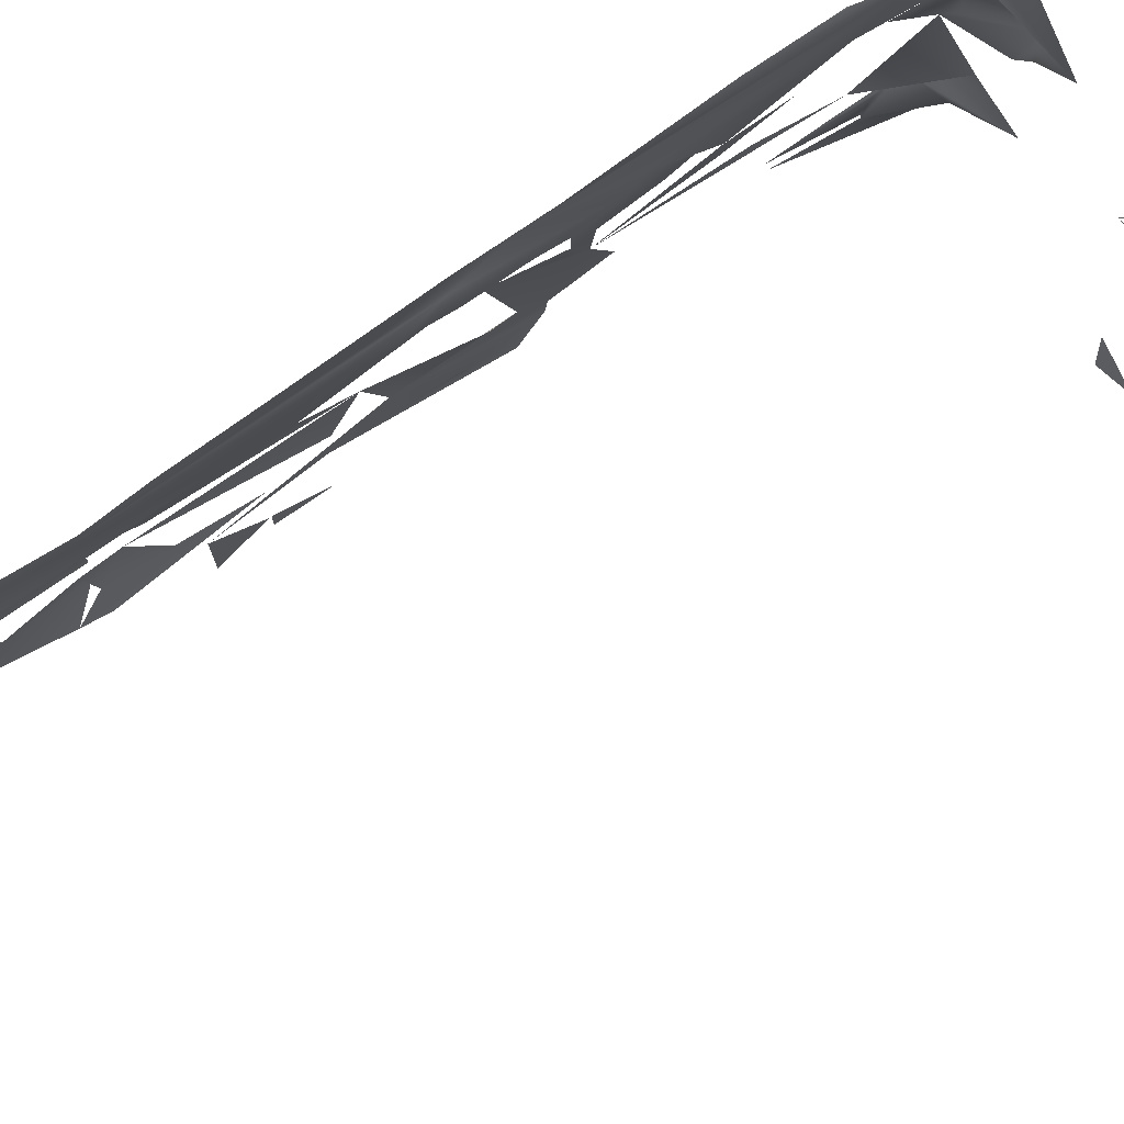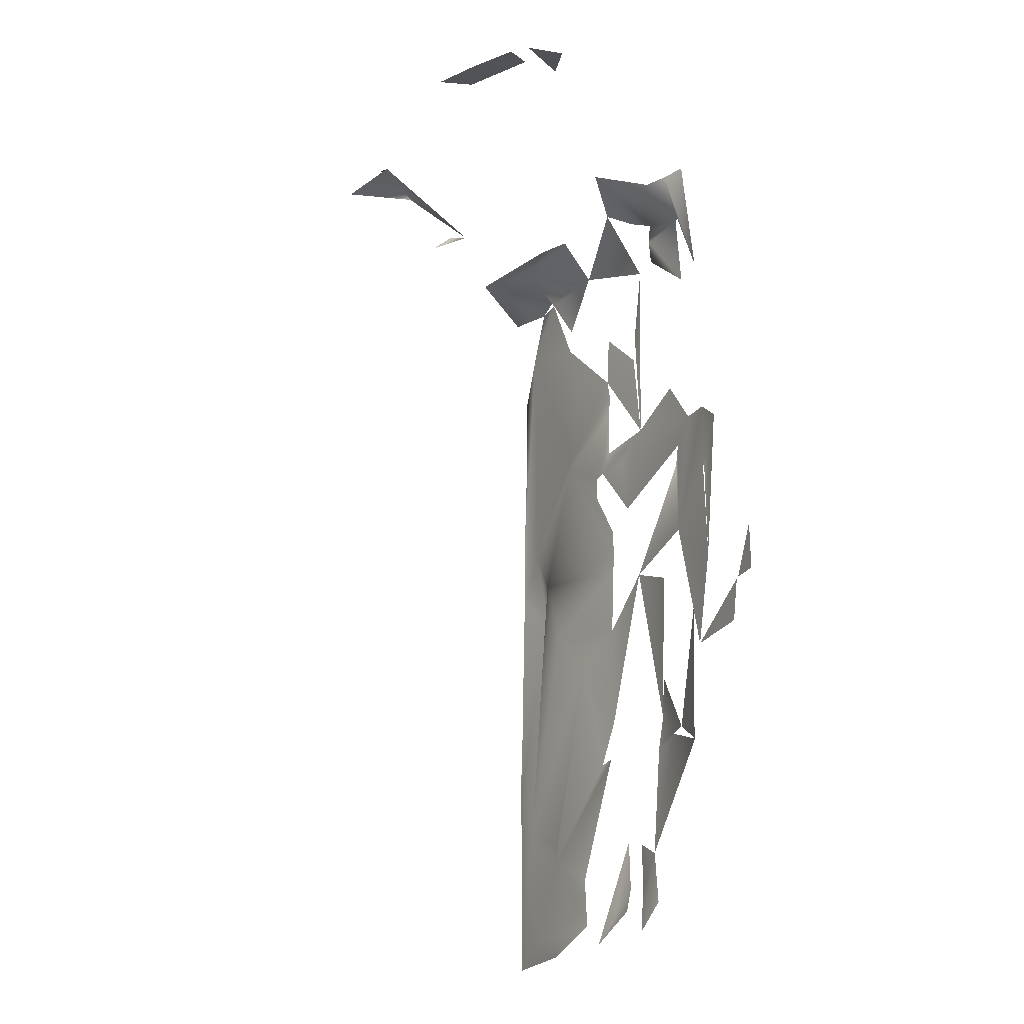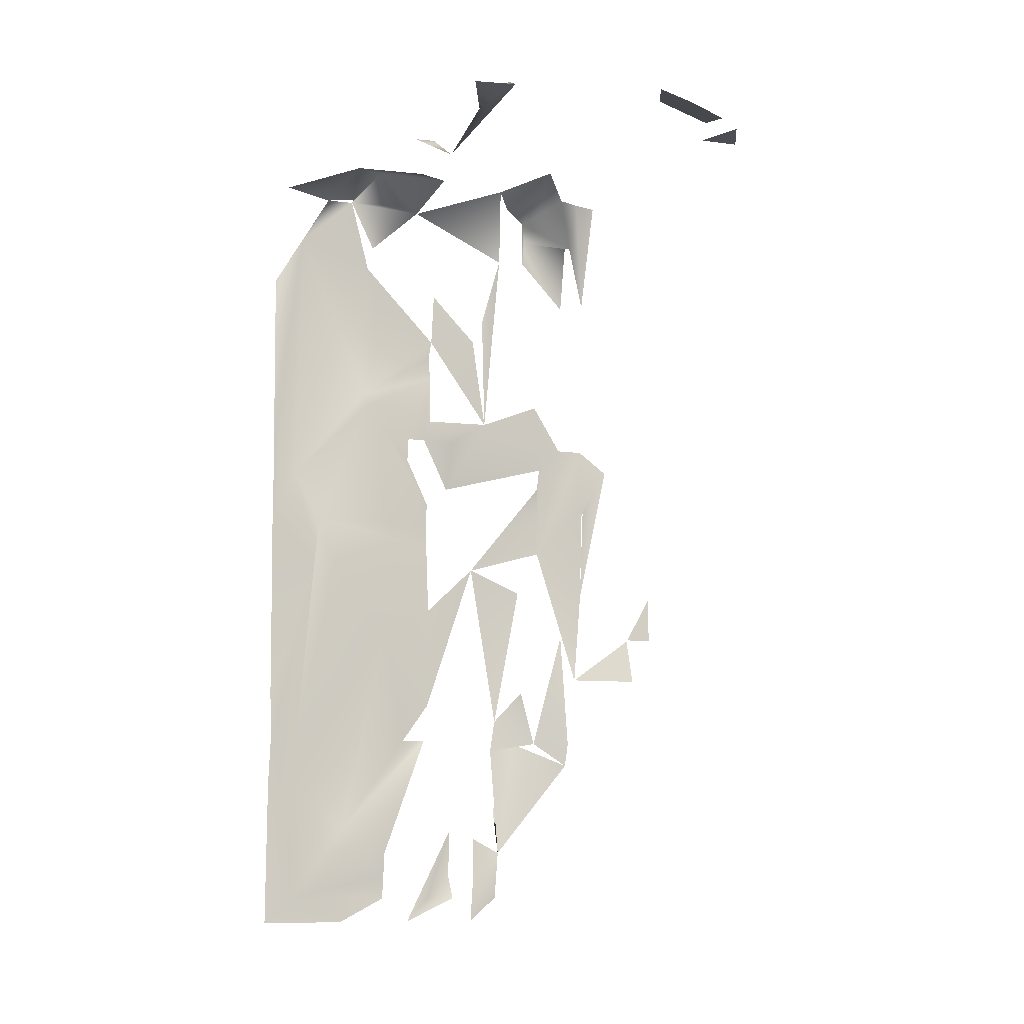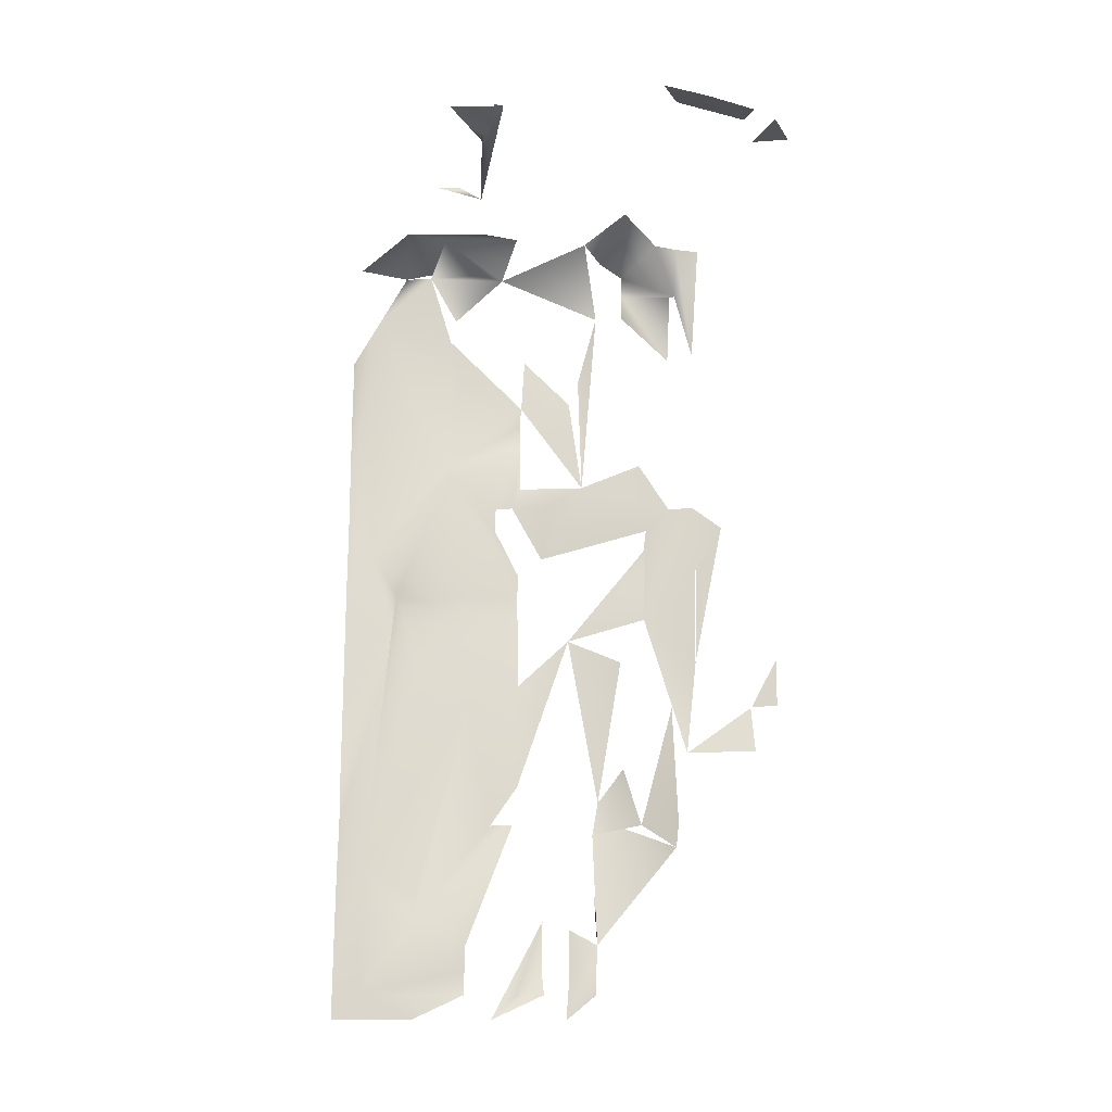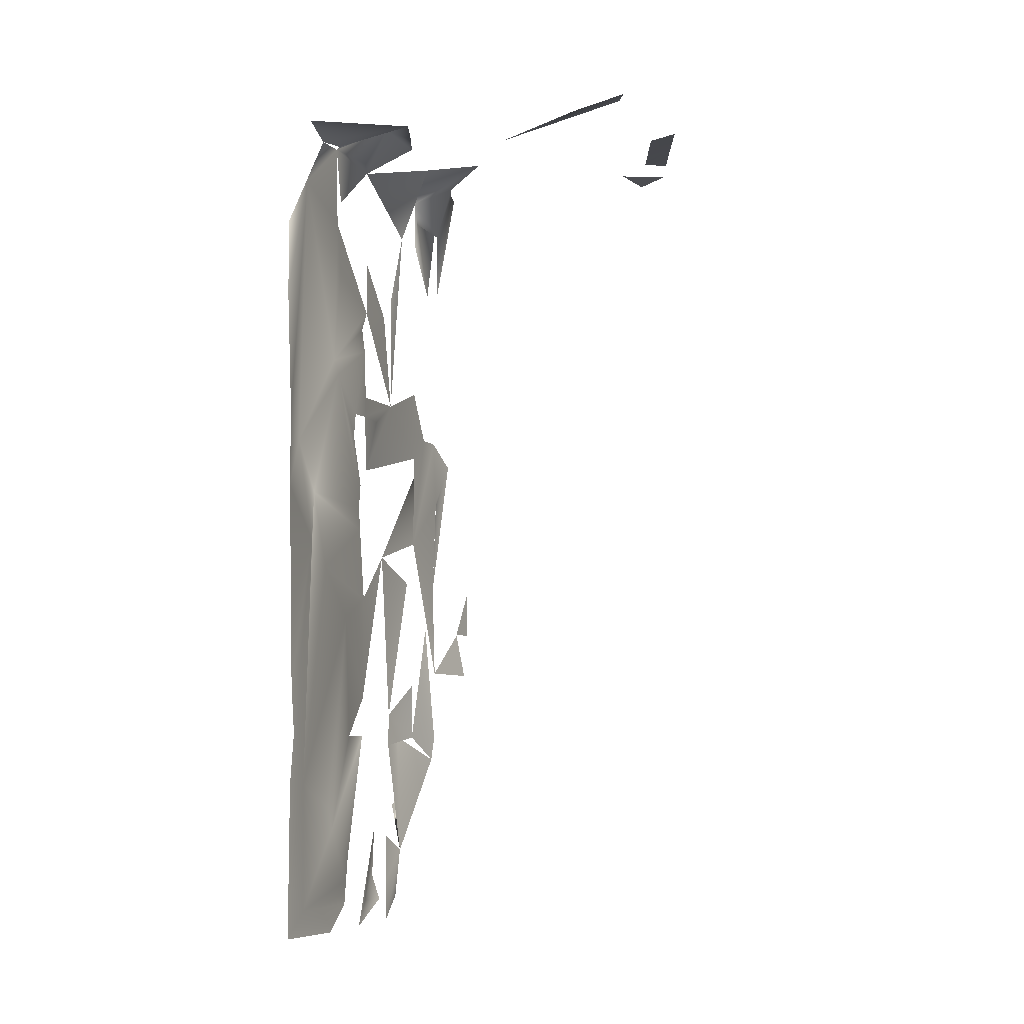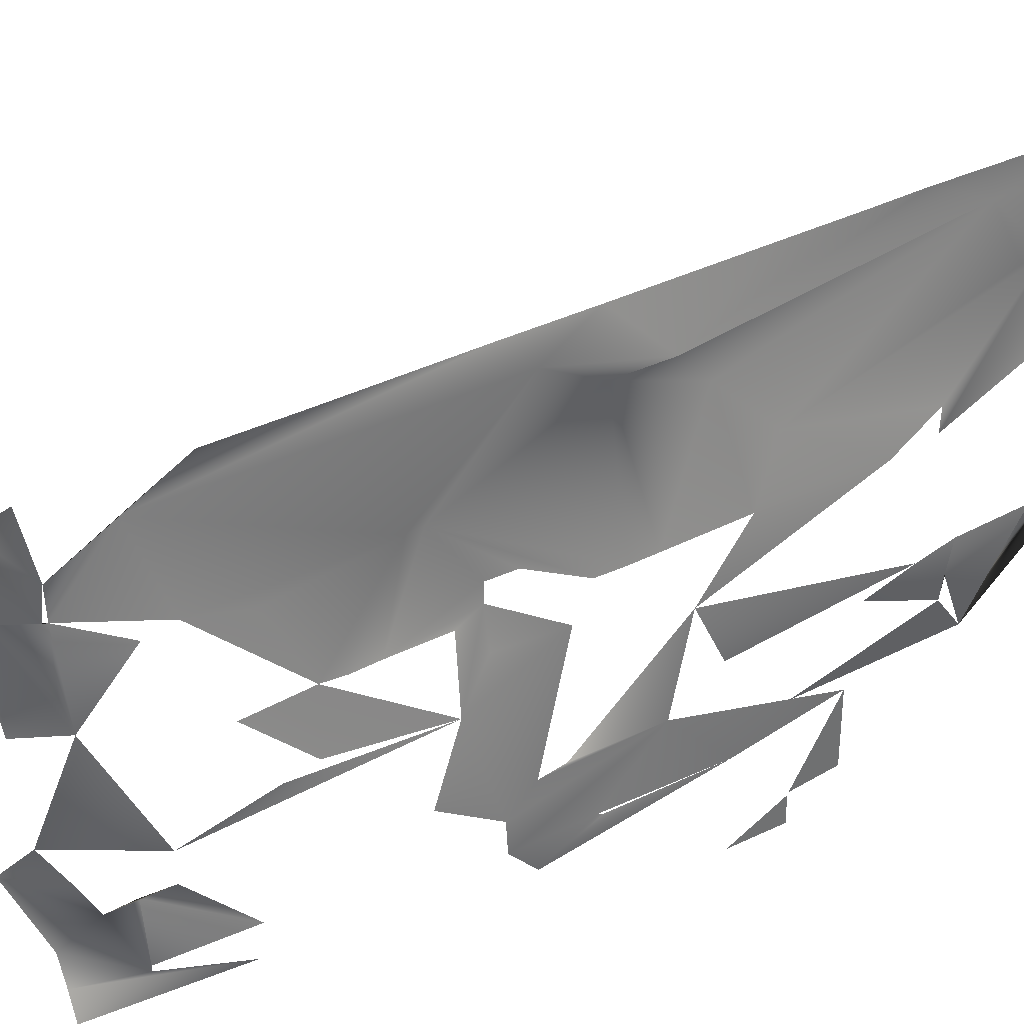
<metadata>
{"format":"obj","ext":"obj","renderer":"f3d","projection":"perspective","resolution":1024,"background":"white","views":[{"elev":76.6,"azim":55.5,"up":"+Z"},{"elev":-25.0,"azim":157.3,"up":"+Y"},{"elev":-9.6,"azim":76.9,"up":"+Y"},{"elev":-18.5,"azim":99.0,"up":"+Y"},{"elev":-7.1,"azim":28.2,"up":"+Y"},{"elev":38.9,"azim":-120.6,"up":"+Z"}]}
</metadata>
<code>
o Object.1
v -4.875 1.283 -4.368
v -4.826 1.335 -4.442
v -4.736 1.338 -4.447
v -4.736 1.338 -4.447
v -4.619 1.338 -4.401
v -4.727 1.316 -4.268
v -4.663 1.339 -4.316
v -4.664 1.339 -4.304
v -4.743 1.329 -4.213
v -4.655 1.339 -4.303
v -4.673 1.321 -4.253
v -4.533 1.316 -4.331
v -4.618 1.319 -4.238
v -5.119 1.253 -4.23
v -5.1 1.258 -4.195
v -5.05 1.298 -4.27
v -4.93 1.278 -4.383
v -4.93 1.298 -4.291
v -5.023 1.298 -4.222
v -4.946 1.298 -4.248
v -5.095 1.264 -4.106
v -5.026 1.294 -4.145
v -4.851 1.276 -4.244
v -4.951 1.274 -4.095
v -4.917 1.282 -4.115
v -4.965 1.299 -4.042
v -4.832 1.291 -4.209
v -4.812 1.284 -4.174
v -4.797 1.299 -4.148
v -5.1 1.259 -4.104
v -5.097 1.259 -4.059
v -5.071 1.269 -3.982
v -4.88 1.292 -4.457
v -4.878 1.297 -4.458
v -4.946 1.336 -4.696
v -4.983 1.316 -4.721
v -4.906 1.336 -4.718
v -4.824 1.329 -4.765
v -4.836 1.336 -4.706
v -4.768 1.336 -4.747
v -4.898 1.337 -4.631
v -4.869 1.329 -4.601
v -4.904 1.319 -4.582
v -4.852 1.337 -4.611
v -4.836 1.337 -4.482
v -4.784 1.349 -4.695
v -4.75 1.346 -4.715
v -4.765 1.352 -4.66
v -4.71 1.354 -4.645
v -4.815 1.352 -4.586
v -4.83 1.355 -4.532
v -4.726 1.357 -4.591
v -4.671 1.357 -4.575
v -5.156 1.216 -4.539
v -5.157 1.216 -4.53
v -5.143 1.217 -4.446
v -5.148 1.257 -4.444
v -5.148 1.257 -4.444
v -5.144 1.296 -4.63
v -5.143 1.296 -4.599
v -5.144 1.296 -4.584
v -5.128 1.296 -4.547
v -5.109 1.297 -4.512
v -5.128 1.277 -4.409
v -5.087 1.297 -4.387
v -5.124 1.263 -4.32
v -4.95 1.29 -4.418
v -5.083 1.319 -4.573
v -5.024 1.32 -4.468
v -5.004 1.317 -4.433
v -5.163 1.216 -4.664
v -5.158 1.216 -4.624
v -5.165 1.256 -4.638
v -5.14 0.9378 -4.262
v -5.145 0.9778 -4.26
v -5.138 1.008 -4.264
v -5.123 1.058 -4.155
v -5.12 1.138 -4.149
v -5.118 1.178 -4.147
v -5.099 0.9794 -3.965
v -5.099 1.099 -3.965
v -5.097 1.179 -4.013
v -5.121 0.8985 -4.135
v -5.119 1.138 -4.138
v -5.171 0.9287 -4.566
v -5.163 0.8967 -4.47
v -5.149 0.9373 -4.349
v -5.167 1.002 -4.477
v -5.154 1.017 -4.347
v -5.149 1.057 -4.364
v -5.167 1.096 -4.524
v -5.172 1.106 -4.567
v -5.163 1.136 -4.526
v -5.148 1.177 -4.443
v -5.148 1.177 -4.397
v -5.142 1.058 -4.271
v -5.141 1.098 -4.269
v -5.187 0.9355 -4.695
v -5.18 1.016 -4.699
v -5.184 1.016 -4.671
v -5.187 1.016 -4.65
v -5.176 1.076 -4.656
v -5.17 1.136 -4.66
v -5.144 0.6178 -4.258
v -5.146 0.6578 -4.257
v -5.144 0.6978 -4.259
v -5.133 0.778 -4.219
v -5.131 0.8179 -4.25
v -5.138 0.7803 -4.263
v -5.131 0.818 -4.221
v -5.138 0.8553 -4.263
v -5.114 0.8735 -4.139
v -5.091 0.6594 -3.967
v -5.103 0.7392 -4.007
v -5.092 0.7794 -3.967
v -5.104 0.5789 -4.051
v -5.102 0.6589 -4.052
v -5.173 0.616 -4.609
v -5.166 0.6142 -4.475
v -5.153 0.5773 -4.345
v -5.151 0.6573 -4.346
v -5.172 0.6962 -4.567
v -5.171 0.7037 -4.565
v -5.157 0.7301 -4.297
v -5.171 0.776 -4.611
v -5.169 0.7766 -4.481
v -5.166 0.7392 -4.476
v -5.175 0.8162 -4.563
v -5.171 0.8164 -4.52
v -5.142 0.8176 -4.306
v -5.171 0.8362 -4.566
v -5.169 0.8562 -4.562
v -5.164 0.8564 -4.524
v -5.152 0.8572 -4.37
v -5.175 0.7157 -4.655
v -5.178 0.8555 -4.7
v -5.184 0.8957 -4.651
v -5.133 0.2578 -4.254
v -5.134 0.258 -4.215
v -5.137 0.3228 -4.26
v -5.12 0.4582 -4.179
v -5.137 0.4978 -4.261
v -5.08 0.2594 -3.971
v -5.084 0.3394 -3.969
v -5.087 0.4594 -3.968
v -5.107 0.5387 -4.095
v -5.151 0.2564 -4.53
v -5.161 0.2567 -4.467
v -5.167 0.2569 -4.426
v -5.166 0.2971 -4.393
v -5.167 0.2974 -4.335
v -5.152 0.3372 -4.369
v -5.16 0.3763 -4.546
v -5.146 0.3494 -4.439
v -5.157 0.4169 -4.433
v -5.166 0.4564 -4.52
v -5.17 0.4712 -4.564
v -5.175 0.5362 -4.562
v -5.158 0.5367 -4.462
v -5.155 0.5369 -4.435
v -5.137 0.4978 -4.261
v -5.17 0.5512 -4.564
v -5.17 0.2955 -4.701
v -5.168 0.2957 -4.656
v -5.177 0.4555 -4.698
v -5.176 0.4557 -4.655
v -5.177 0.5355 -4.698
v -5.165 0.2557 -4.657
v -5.161 0.3757 -4.66
v -5.162 0.4159 -4.631
v -5.174 0.4532 -4.653
v -5.116 -0.06197 -4.224
v -5.129 -0.0222 -4.262
v -5.116 -0.02175 -4.178
v -5.092 -0.0613 -4.099
v -5.114 0.01825 -4.179
v -5.112 0.05825 -4.181
v -5.119 0.05802 -4.223
v -5.092 0.1012 -4.1
v -5.136 0.2103 -4.26
v -5.083 -0.06061 -3.967
v -5.083 0.01939 -3.967
v -5.087 0.1792 -4.009
v -5.084 0.1794 -3.968
v -5.086 -0.02084 -4.012
v -5.097 0.1387 -4.098
v -5.14 -0.06305 -4.428
v -5.147 -0.02288 -4.39
v -5.138 -0.06262 -4.343
v -5.16 -0.02356 -4.521
v -5.14 0.004847 -4.348
v -5.148 0.05645 -4.525
v -5.149 0.04643 -4.527
v -5.141 0.05712 -4.394
v -5.149 0.05893 -4.527
v -5.163 0.09667 -4.474
v -5.141 0.08235 -4.349
v -5.167 0.09644 -4.517
v -5.154 0.1371 -4.387
v -5.138 0.09757 -4.304
v -5.146 0.1765 -4.521
v -5.15 0.1564 -4.528
v -5.152 0.1767 -4.481
v -5.15 0.2064 -4.528
v -5.129 -0.02243 -4.308
v -5.14 0.01758 -4.302
v -5.147 0.2161 -4.604
v -5.154 0.2164 -4.525
v -5.161 0.2421 -4.384
v -5.156 0.1755 -4.708
v -5.159 0.1855 -4.706
v -5.156 0.2157 -4.662
f 7 8 23
f 23 8 6
f 8 10 6
f 10 7 6
f 6 7 13
f 79 14 30
f 14 15 30
f 15 14 22
f 16 19 22
f 16 22 14
f 22 30 15
f 22 19 24
f 21 30 22
f 22 24 21
f 27 23 28
f 81 82 31
f 82 30 31
f 31 21 24
f 32 31 24
f 38 40 39
f 46 47 49
f 46 49 48
f 48 49 53
f 48 53 52
f 62 54 92
f 62 92 61
f 54 62 63
f 56 55 54
f 56 54 57
f 56 57 94
f 54 63 57
f 63 69 57
f 69 64 57
f 69 65 64
f 74 75 83
f 75 76 83
f 77 83 76
f 115 82 80
f 80 82 81
f 114 83 82
f 84 77 76
f 84 83 77
f 82 83 84
f 82 84 30
f 95 90 134
f 76 134 89
f 97 76 89
f 56 94 91
f 56 91 55
f 14 95 65
f 105 106 112
f 112 106 107
f 112 107 110
f 74 108 111
f 110 108 74
f 112 110 74
f 83 112 74
f 145 116 113
f 113 116 114
f 113 114 115
f 117 104 105
f 117 105 112
f 117 114 116
f 117 112 114
f 115 114 82
f 114 112 83
f 119 153 158
f 125 122 158
f 119 158 123
f 119 127 120
f 123 122 125
f 128 123 125
f 119 123 128
f 126 127 119
f 119 128 129
f 129 126 119
f 124 126 134
f 126 129 134
f 130 124 134
f 108 124 130
f 134 111 108
f 134 108 130
f 129 86 134
f 139 140 141
f 141 140 142
f 146 141 142
f 146 161 104
f 143 116 144
f 144 116 145
f 183 141 146
f 117 146 104
f 183 146 117
f 183 117 116
f 148 147 156
f 149 148 209
f 148 150 209
f 150 148 154
f 140 120 161
f 150 160 120
f 167 166 165
f 171 153 169
f 173 172 205
f 185 175 174
f 173 200 172
f 185 174 176
f 176 177 179
f 177 138 179
f 186 179 141
f 179 138 139
f 141 179 139
f 181 175 185
f 182 181 185
f 182 185 183
f 184 182 183
f 185 176 179
f 183 185 179
f 183 179 186
f 143 183 116
f 143 184 183
f 183 186 141
f 188 194 189
f 189 194 191
f 197 191 194
f 199 203 208
f 199 208 194
f 173 205 206
f 173 206 200
f 208 147 148
f 149 209 194
f 149 194 208

</code>
